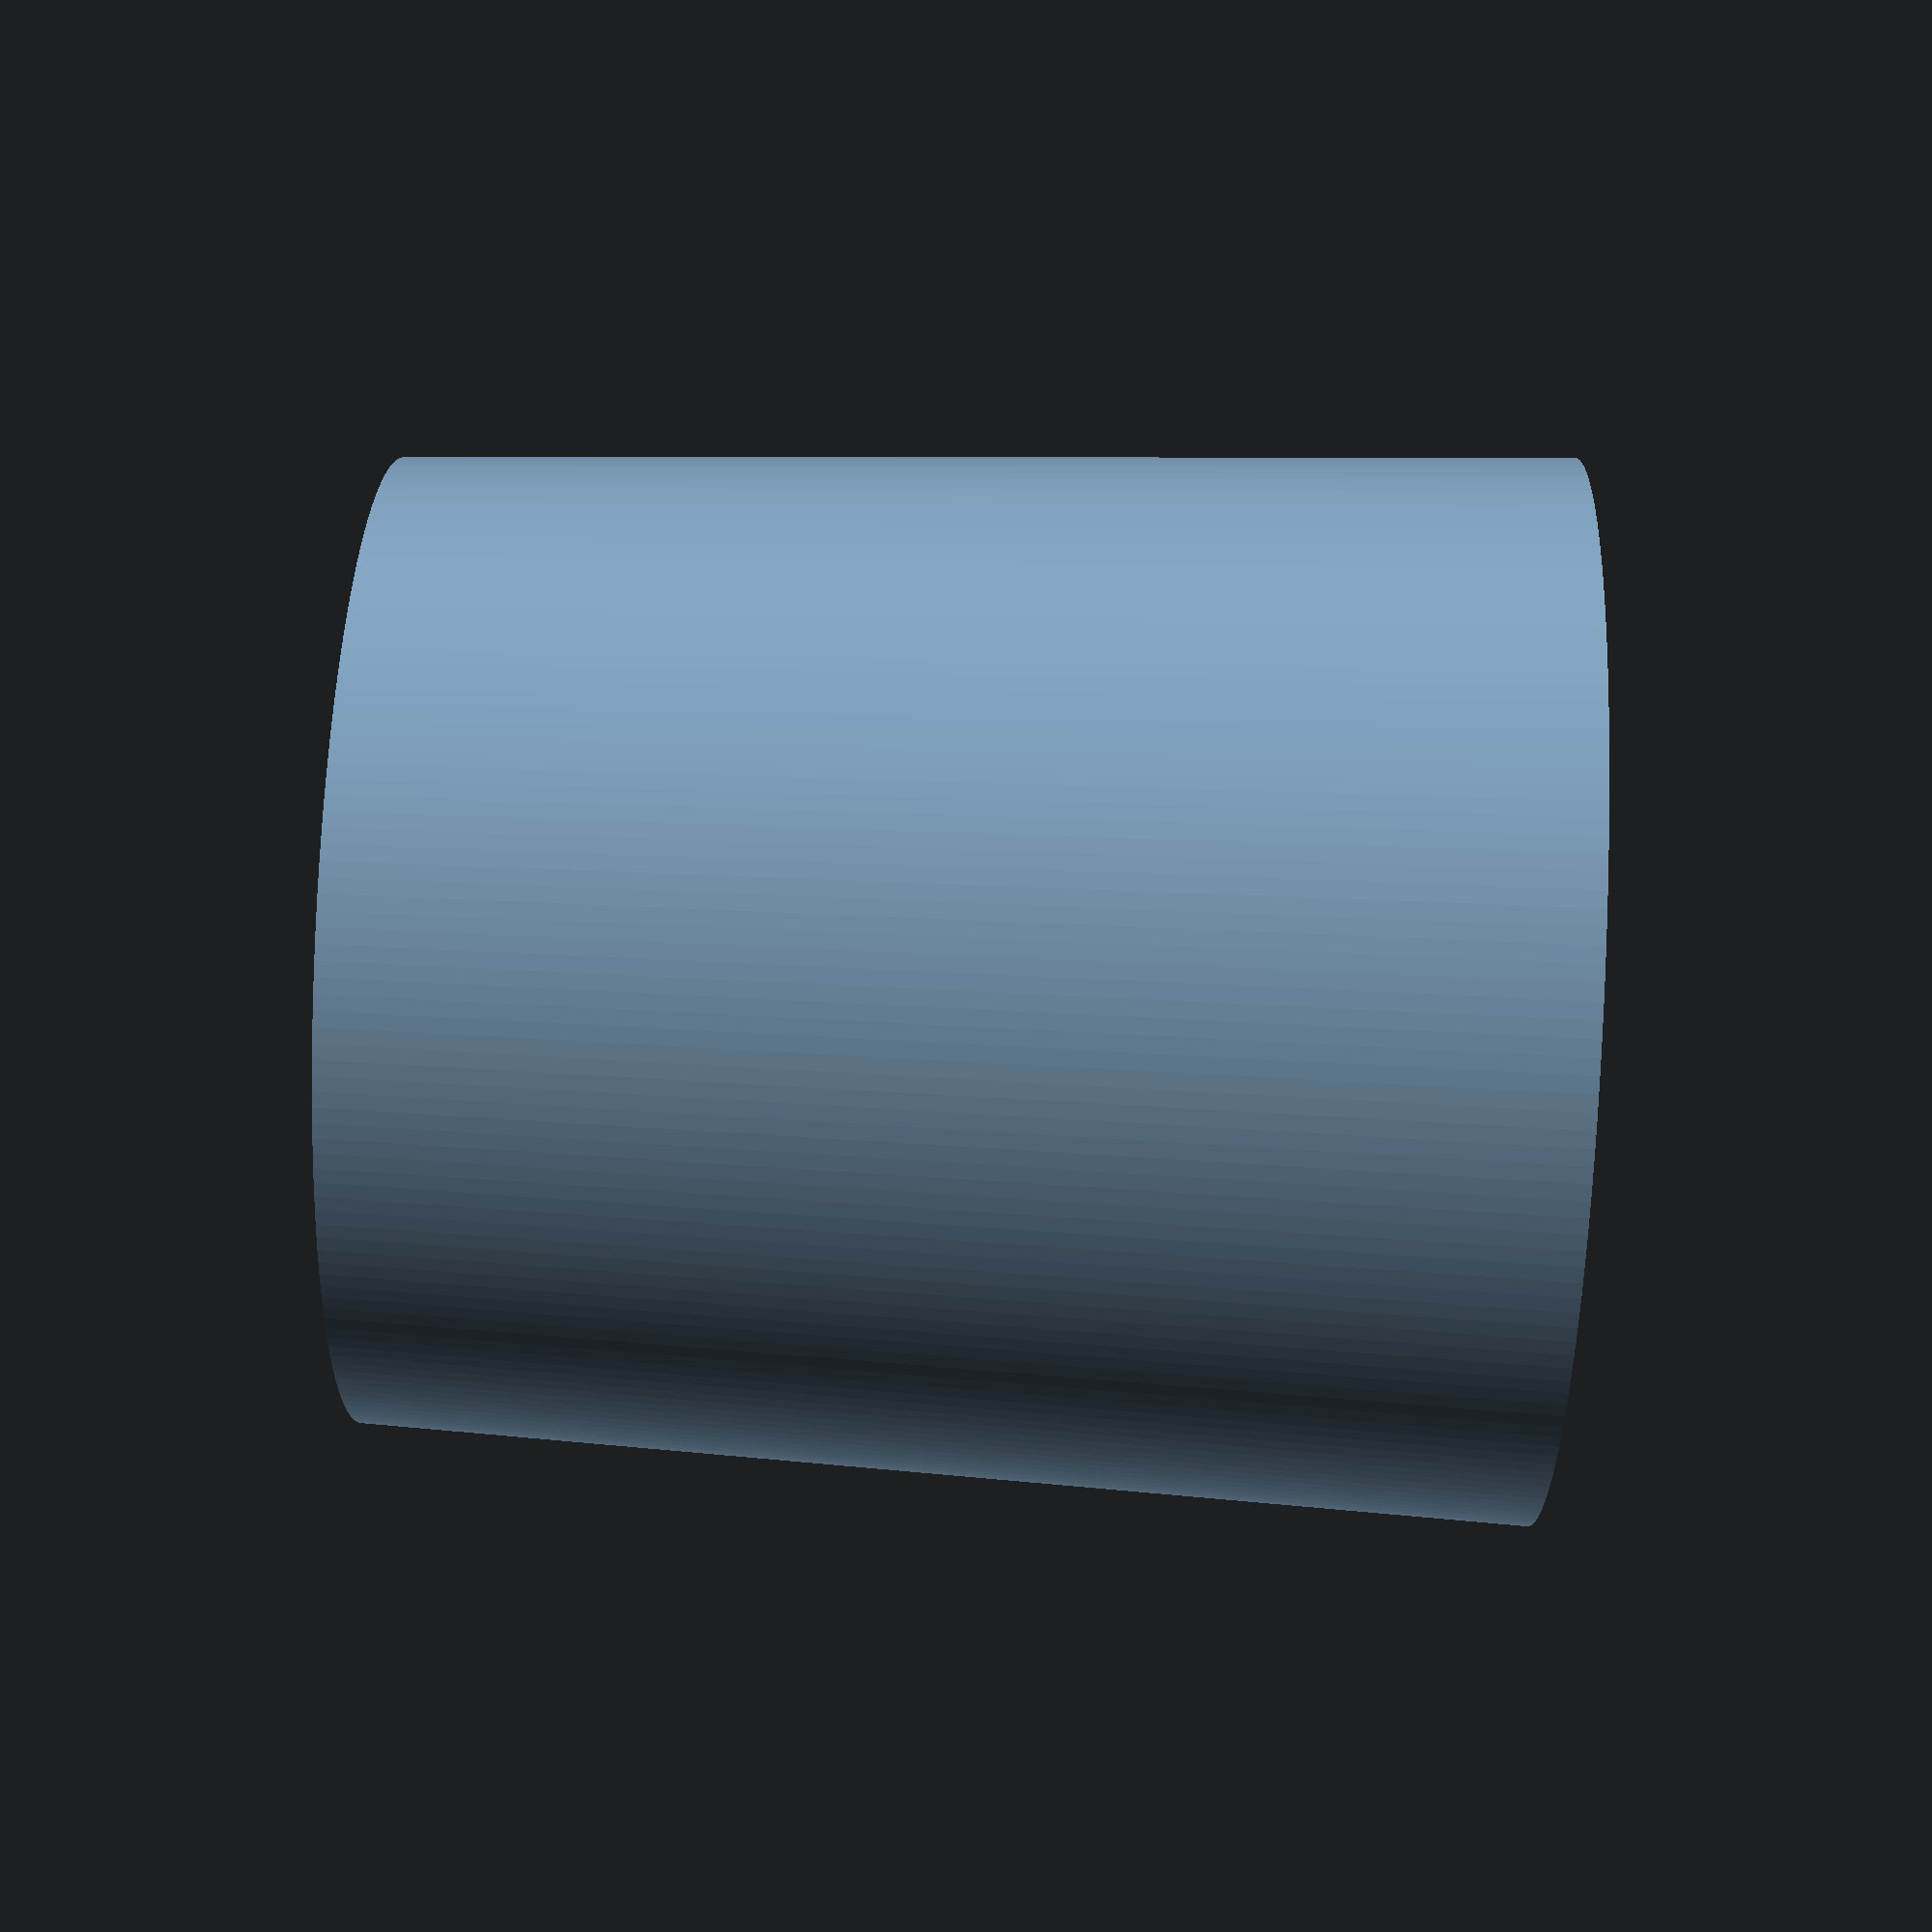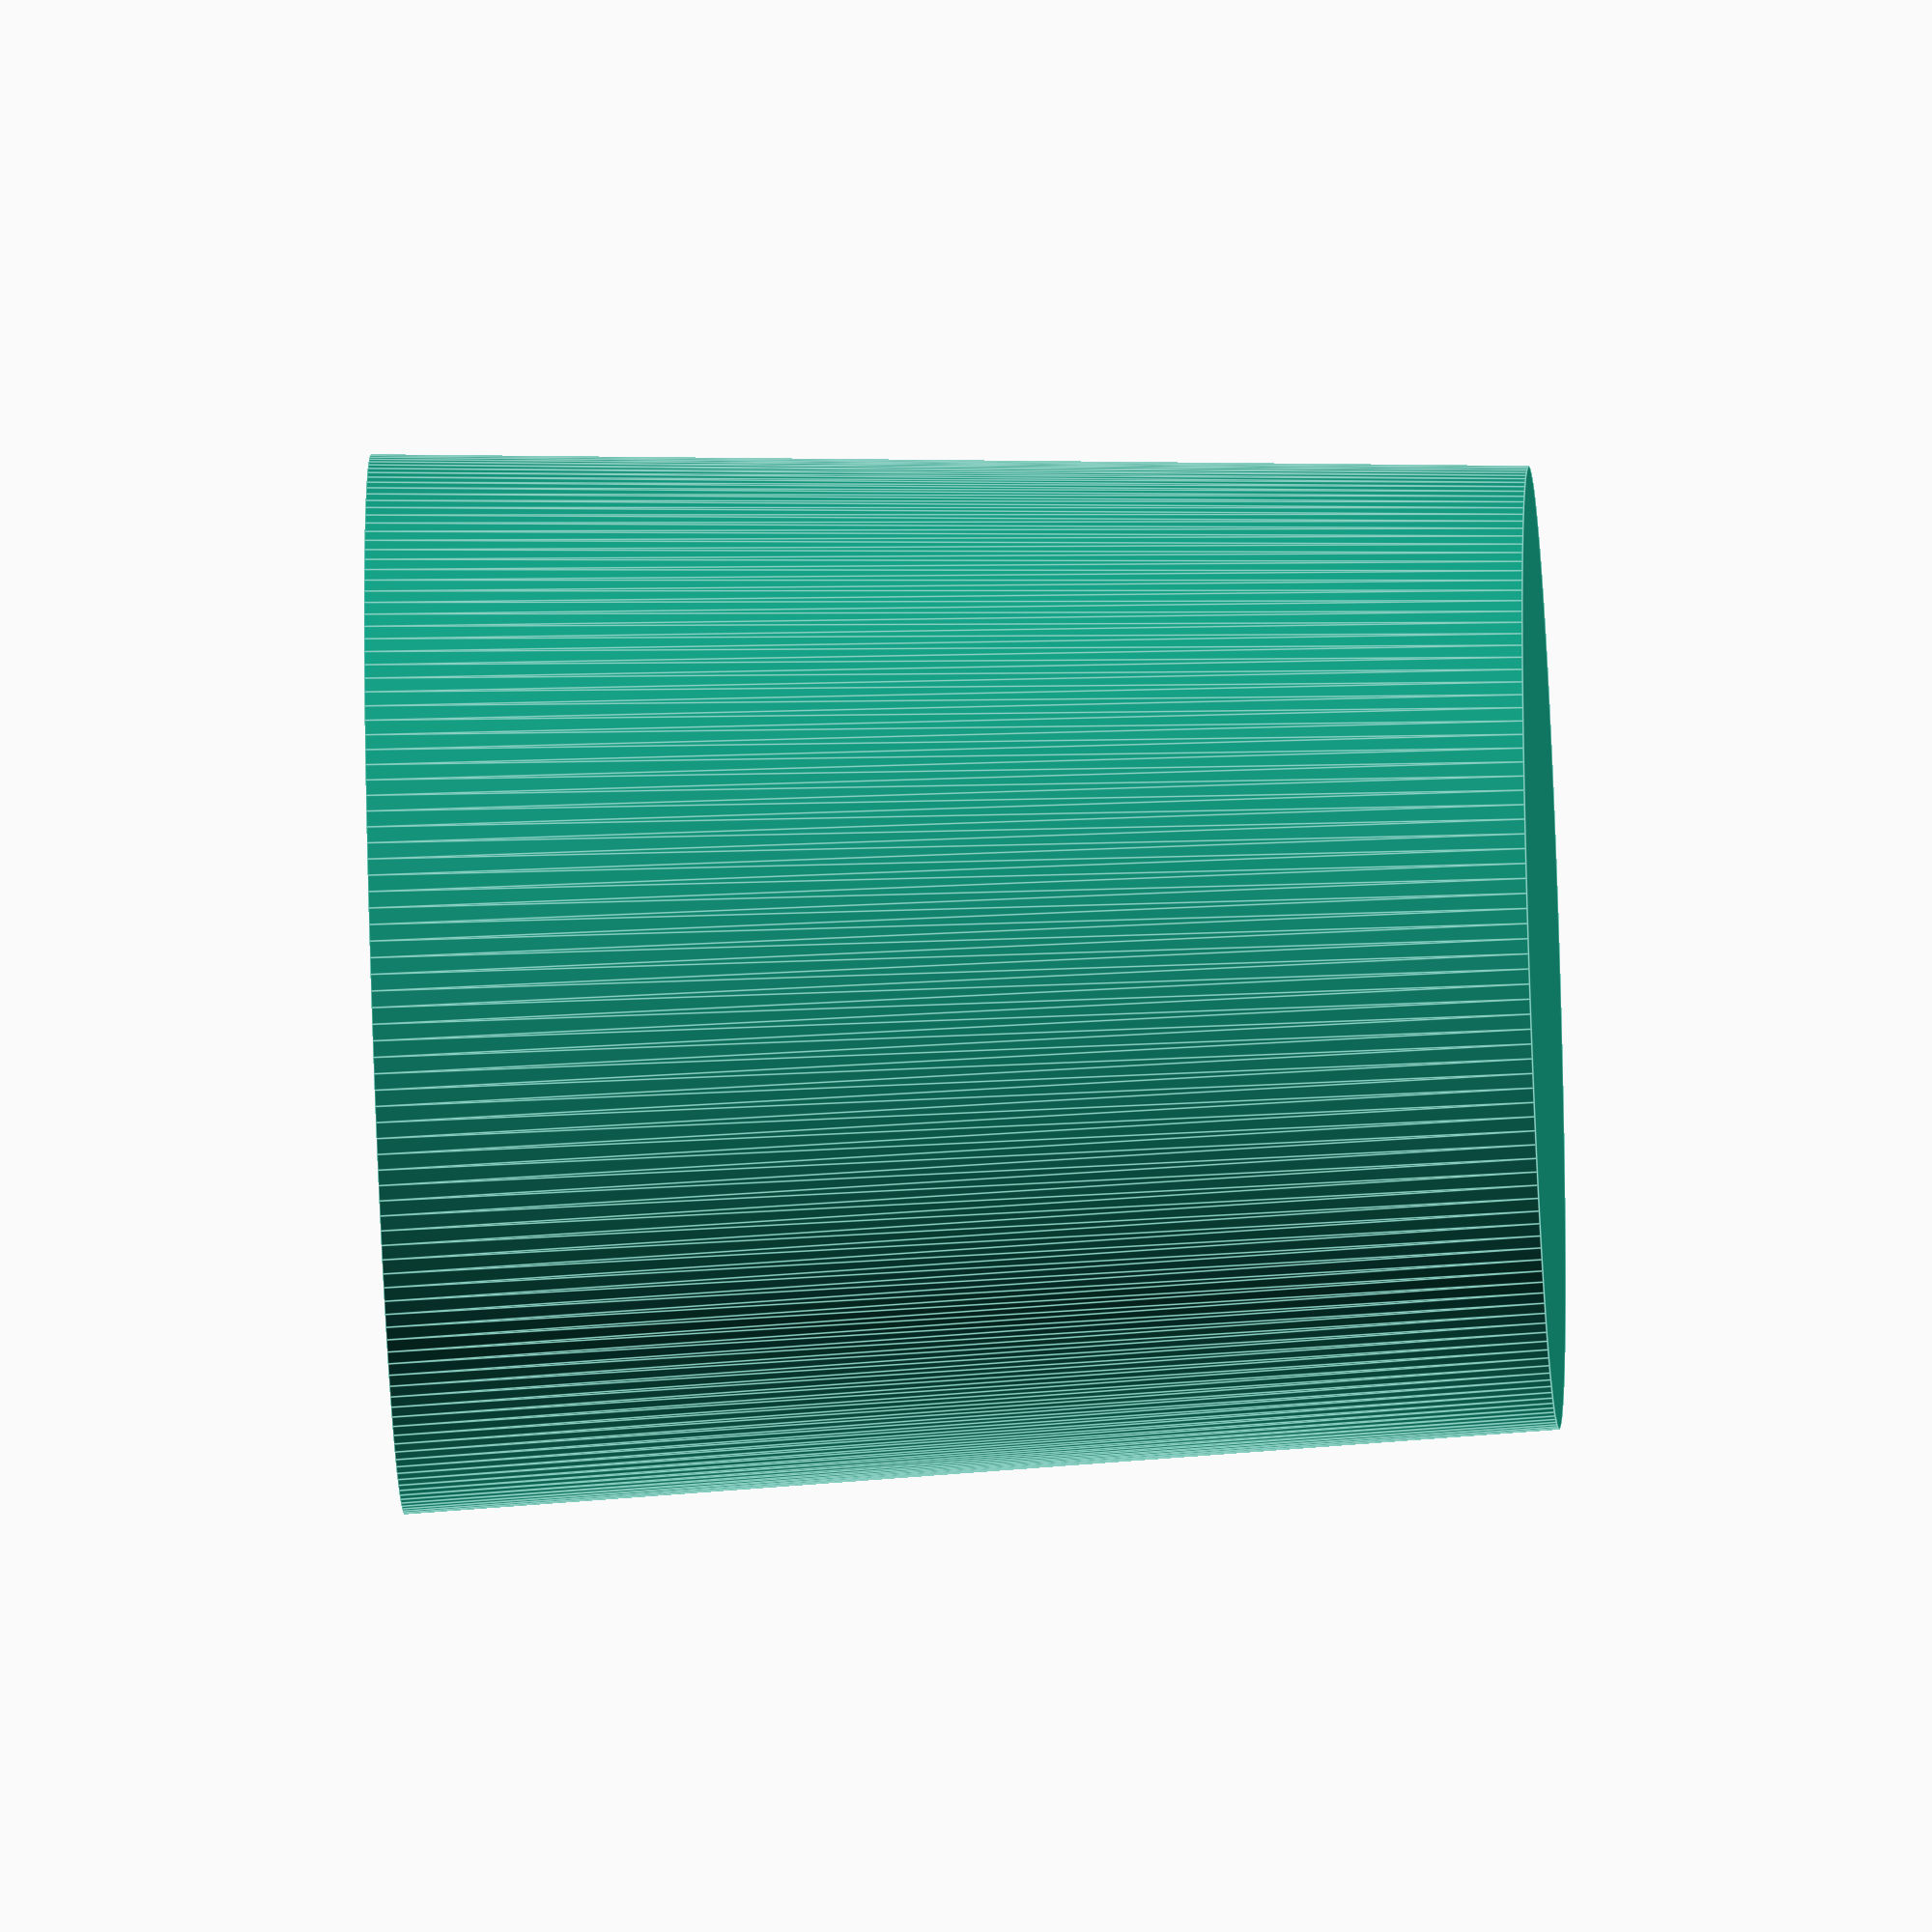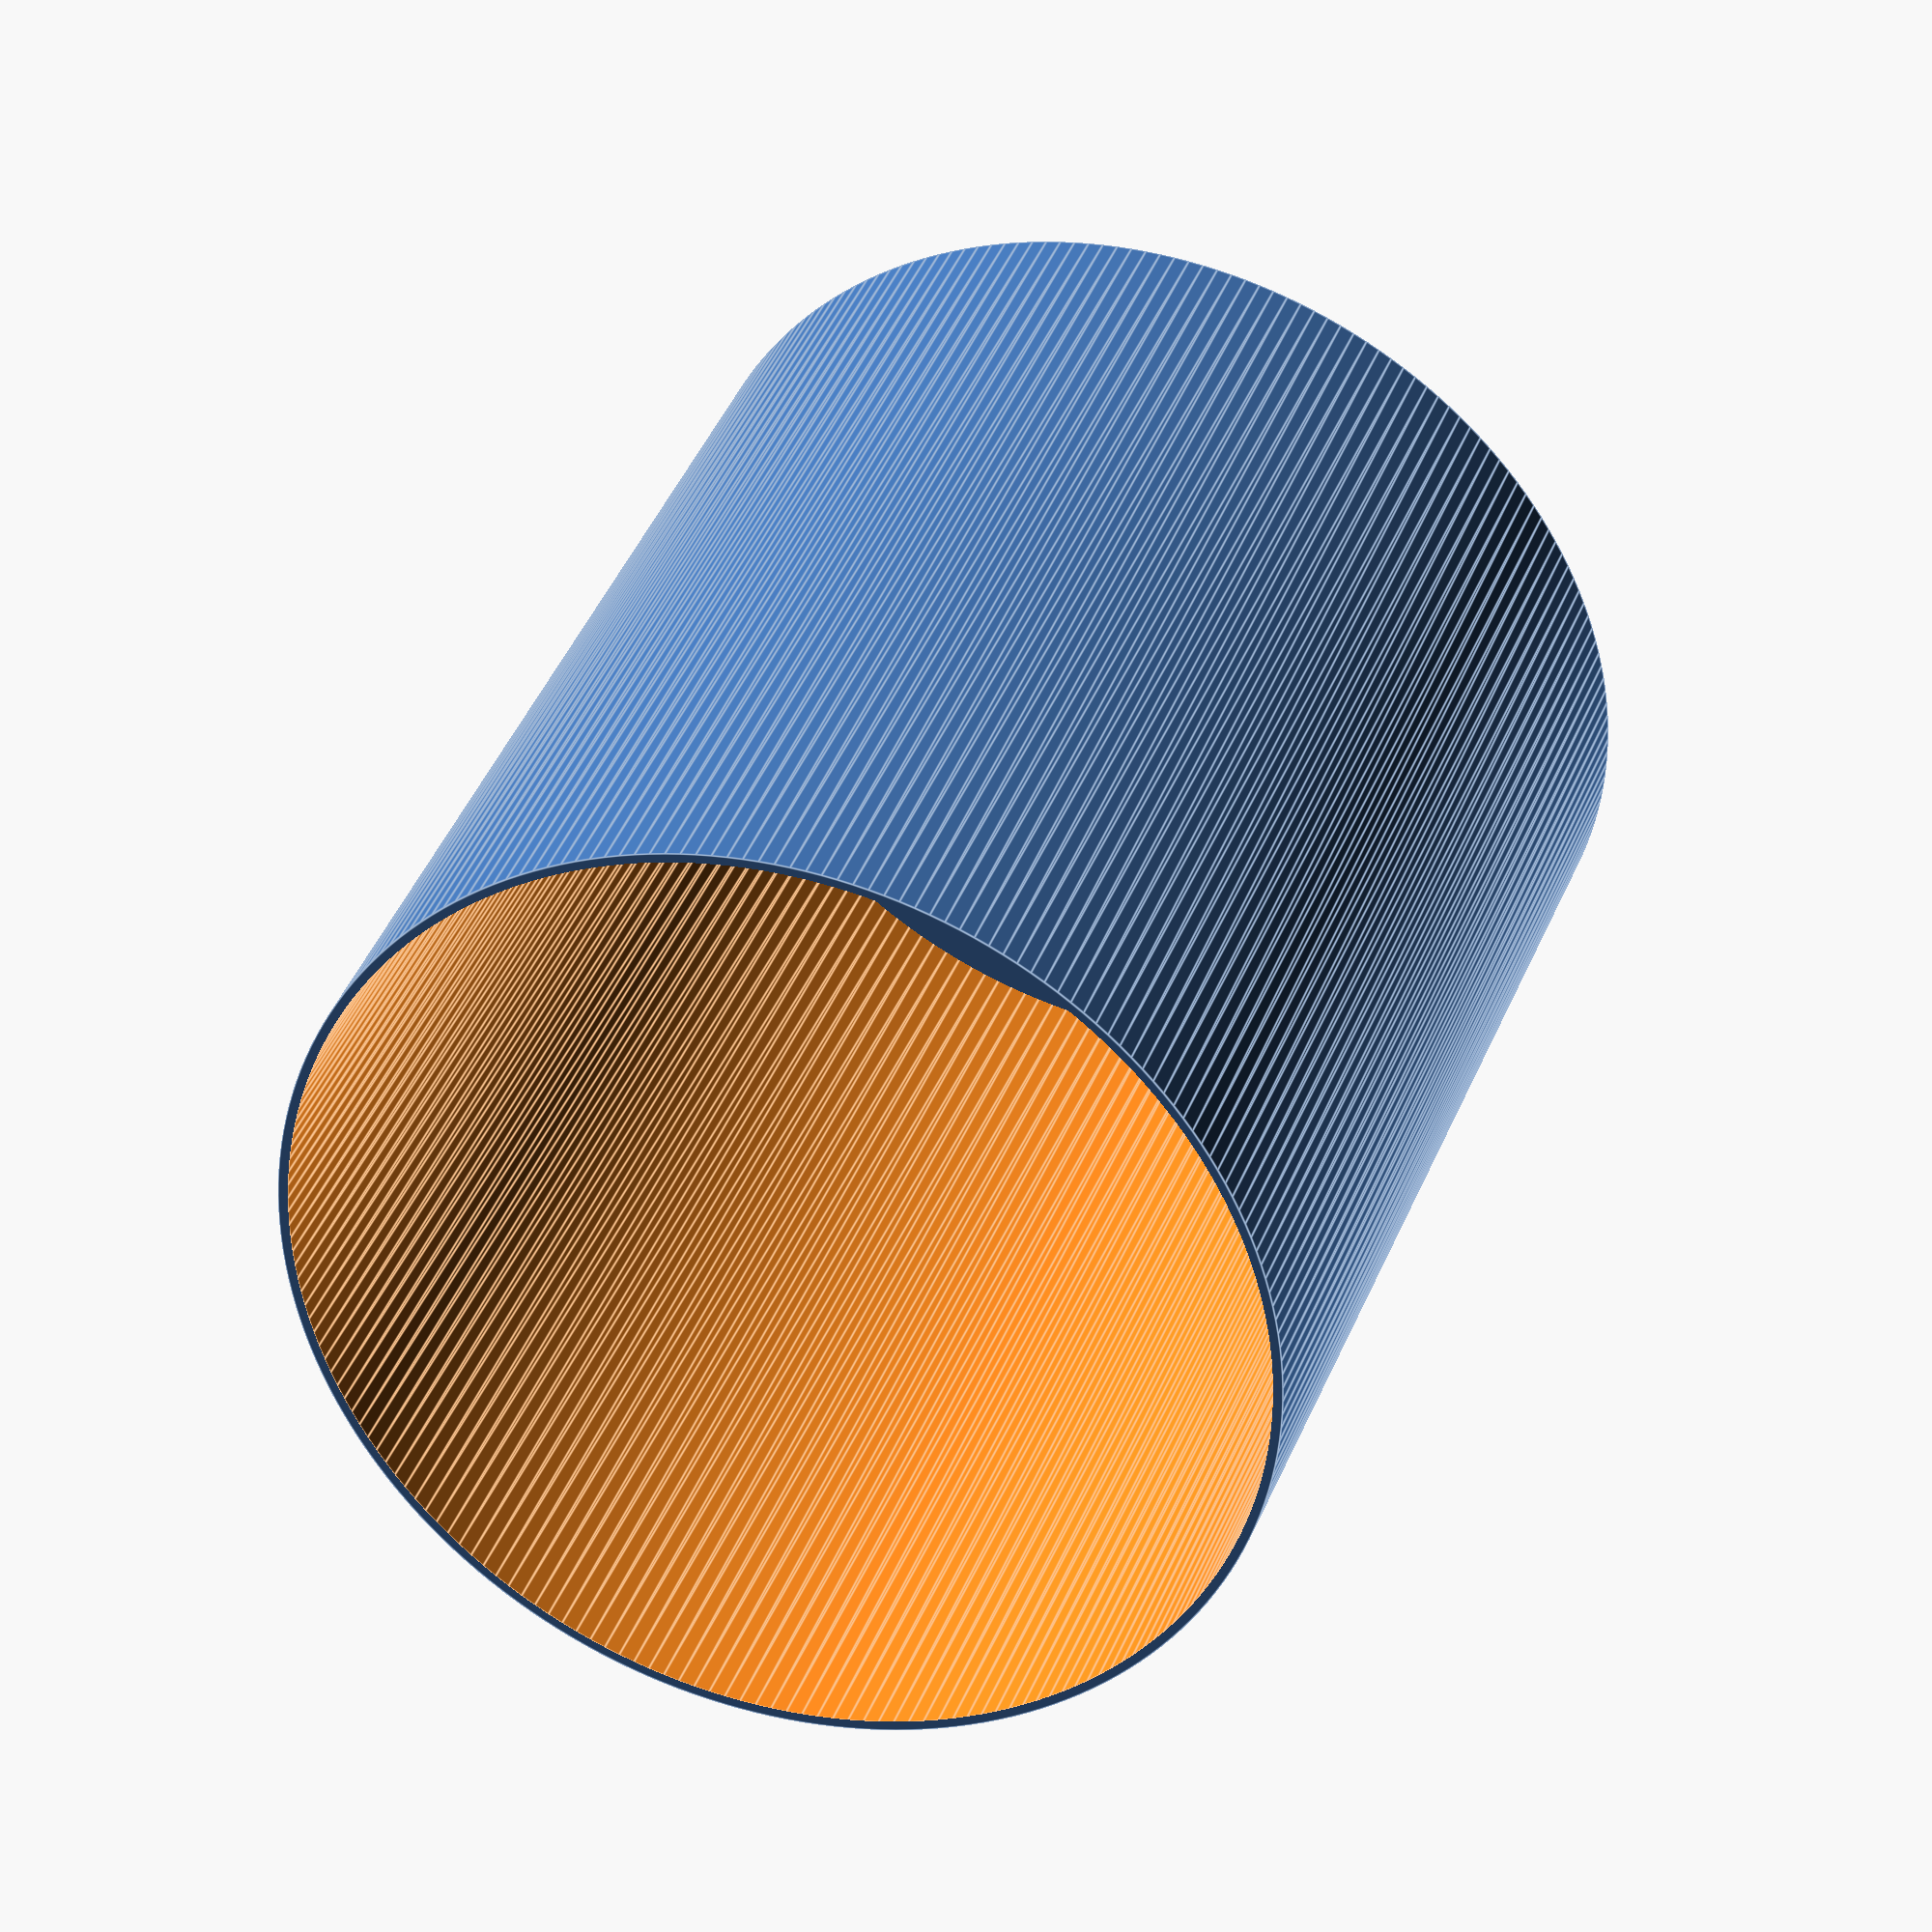
<openscad>
t=1.6;
difference() {
  cylinder(d1=150,d2=165,h=180,$fn=200);
  translate([0,0,-.1]) cylinder(d1=150-t*2,d2=165-t*2,h=180.2,$fn=200);
}
cylinder(d=150,h=t*2,$fn=100);
</openscad>
<views>
elev=114.7 azim=230.2 roll=267.2 proj=p view=wireframe
elev=224.2 azim=230.3 roll=87.4 proj=o view=edges
elev=323.5 azim=344.9 roll=18.7 proj=o view=edges
</views>
